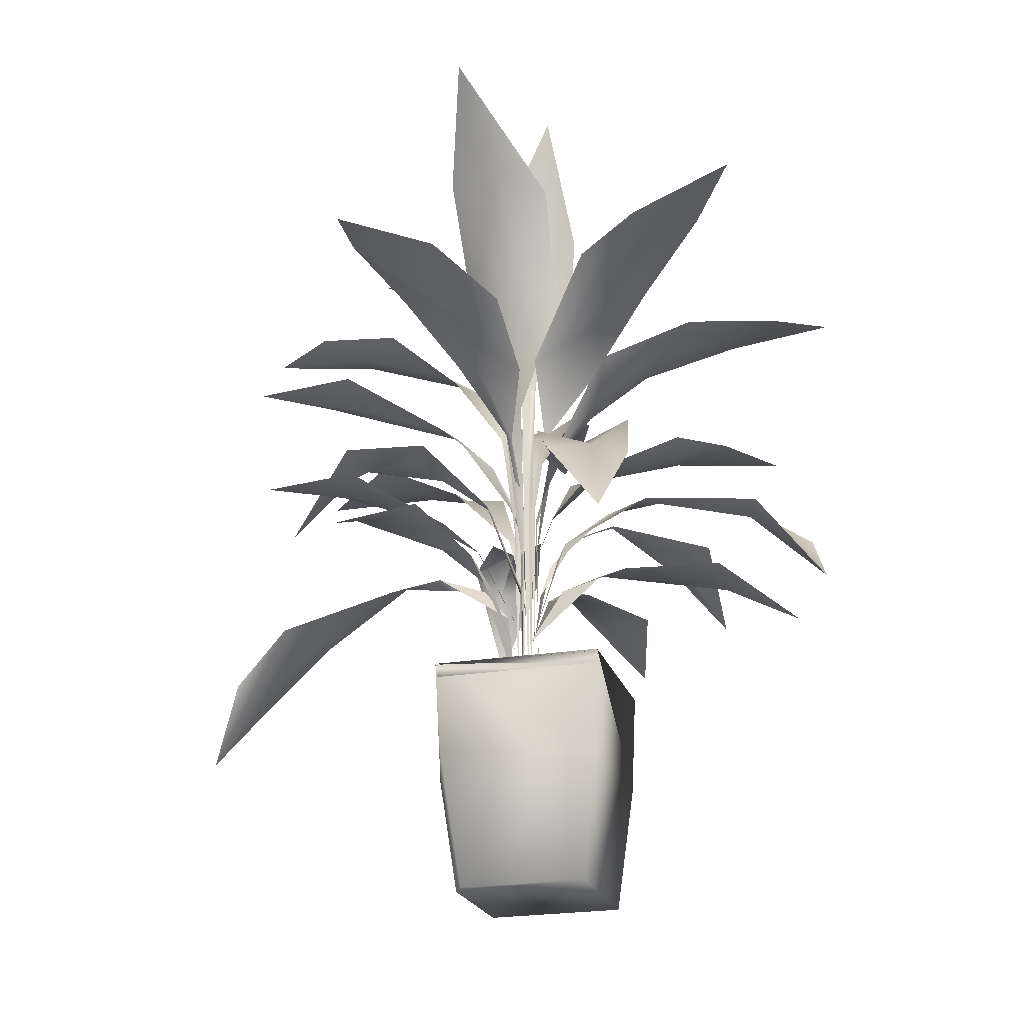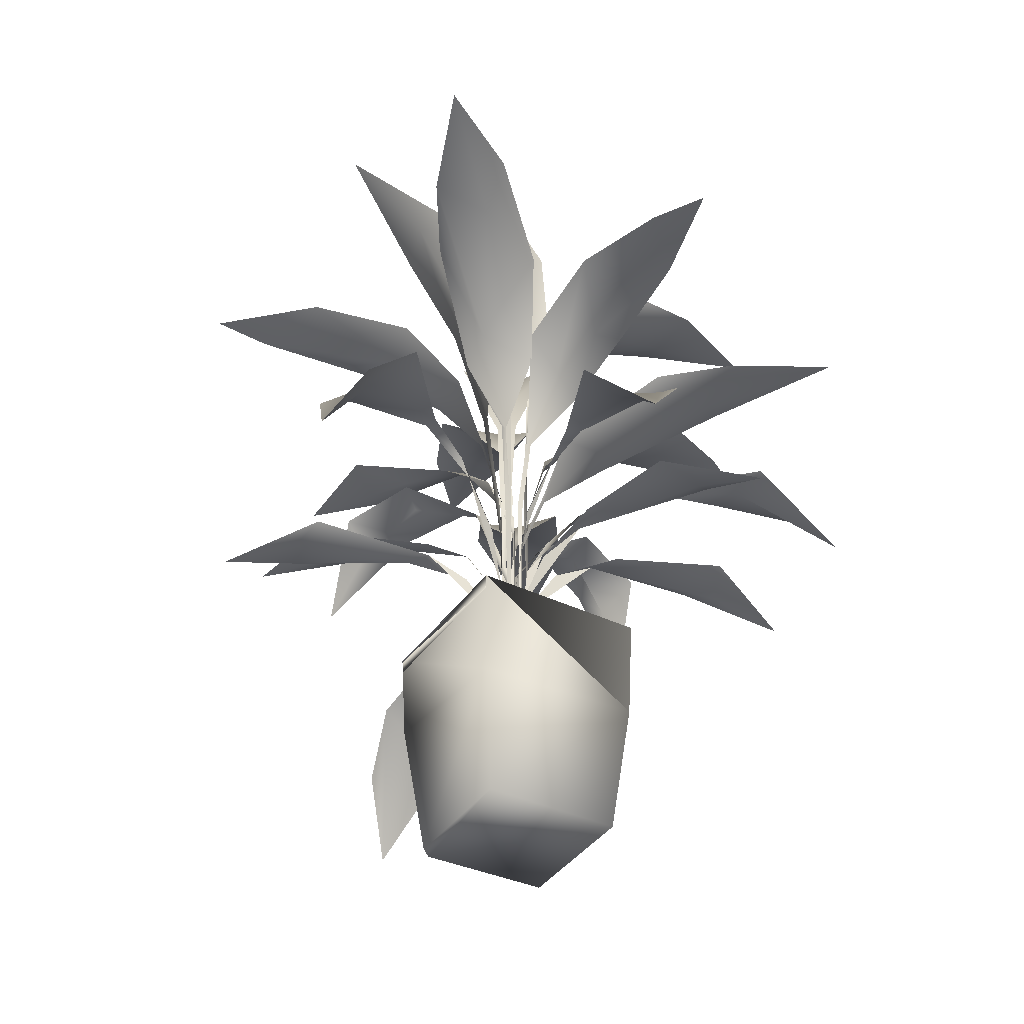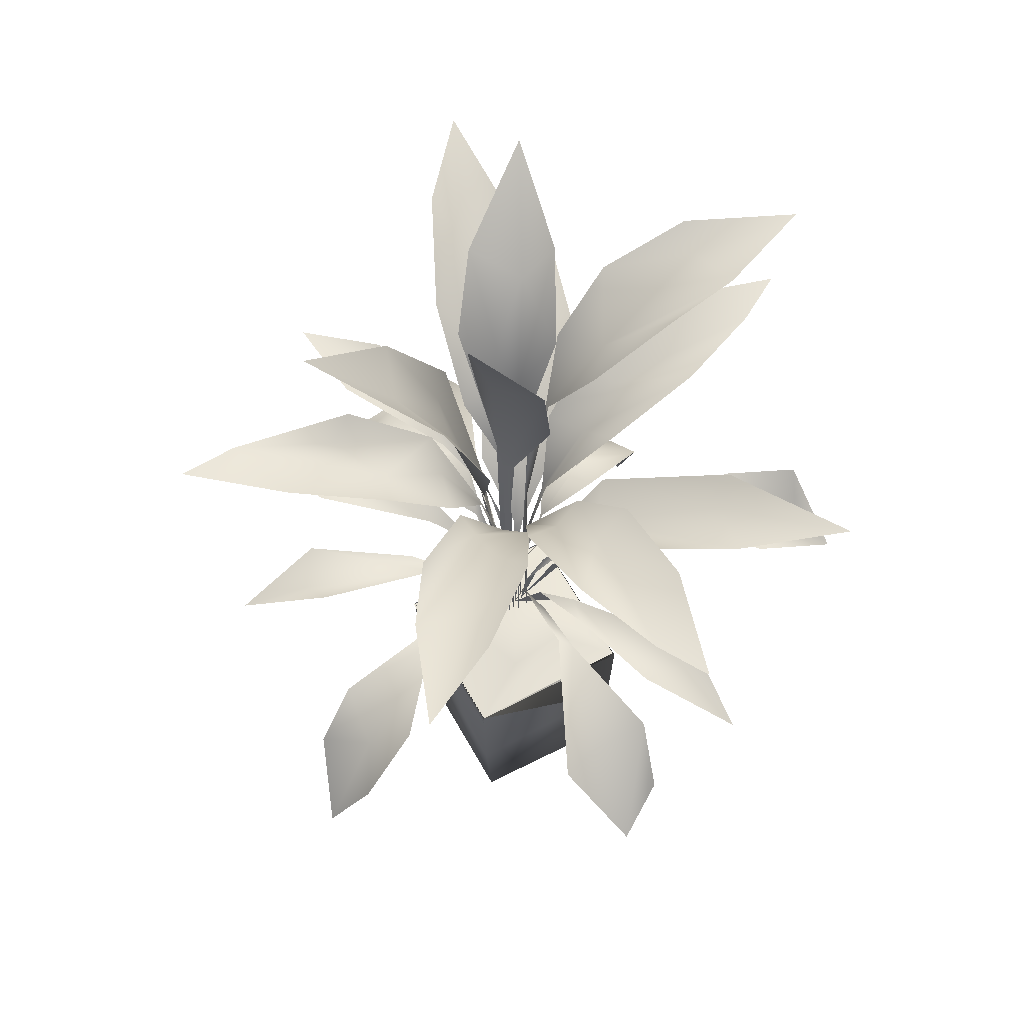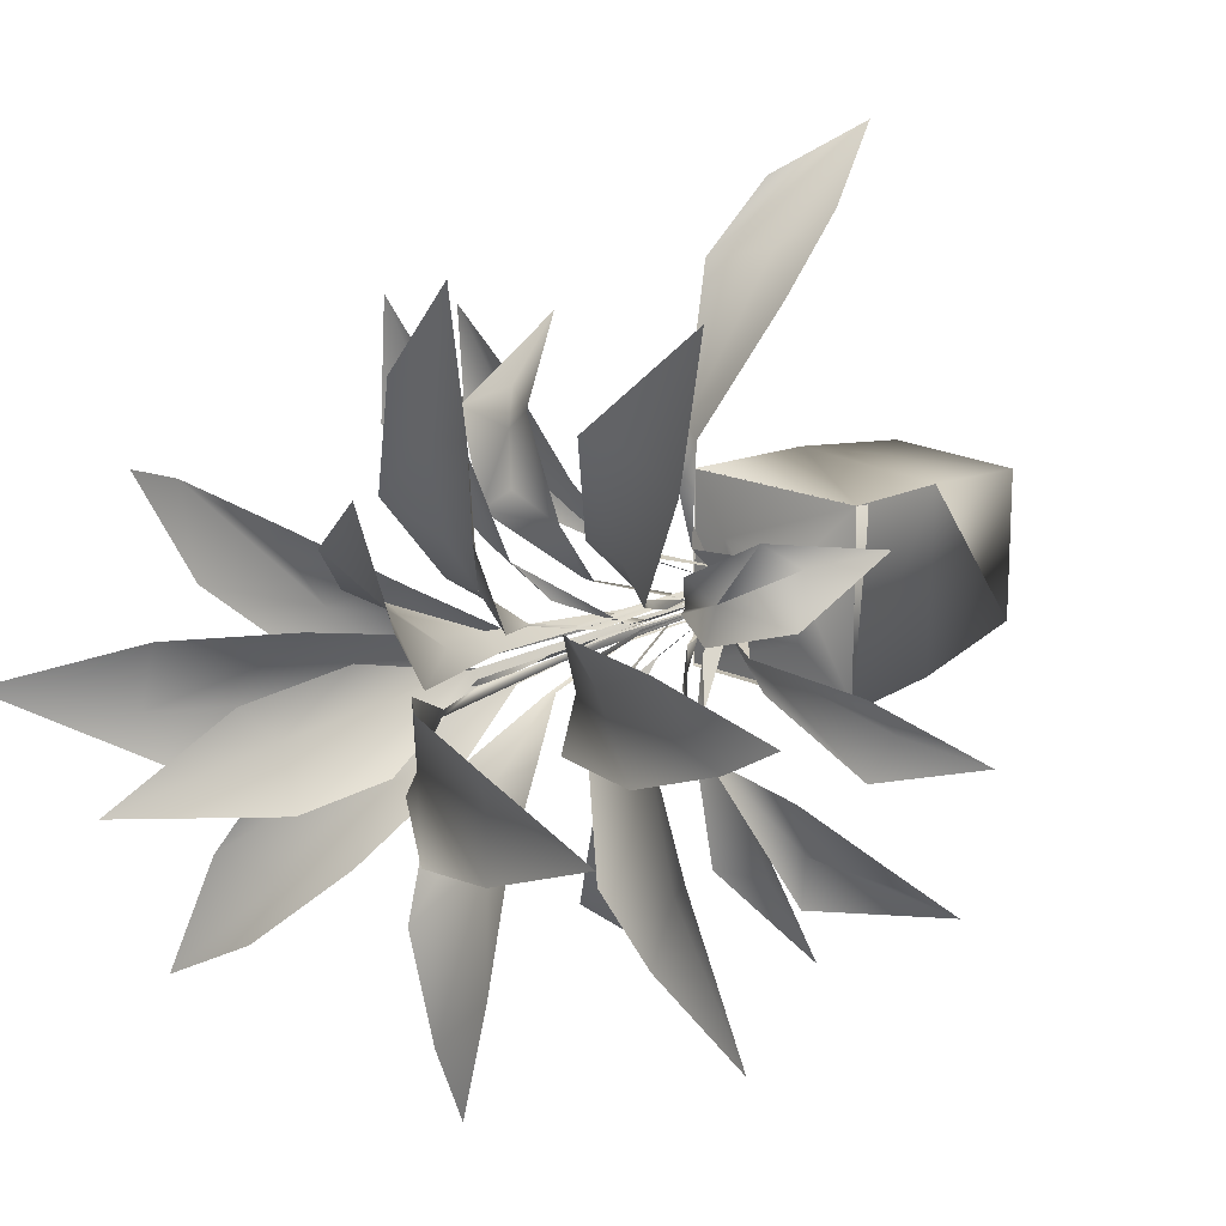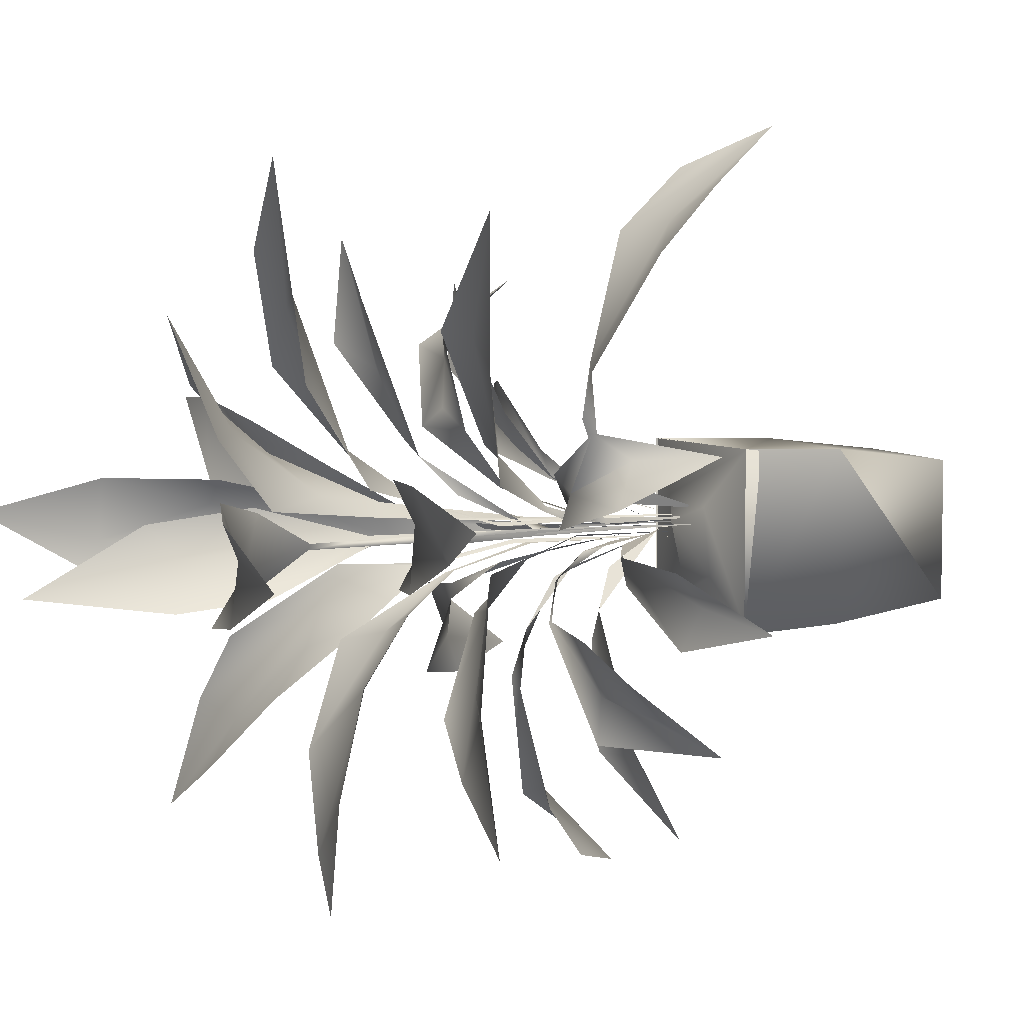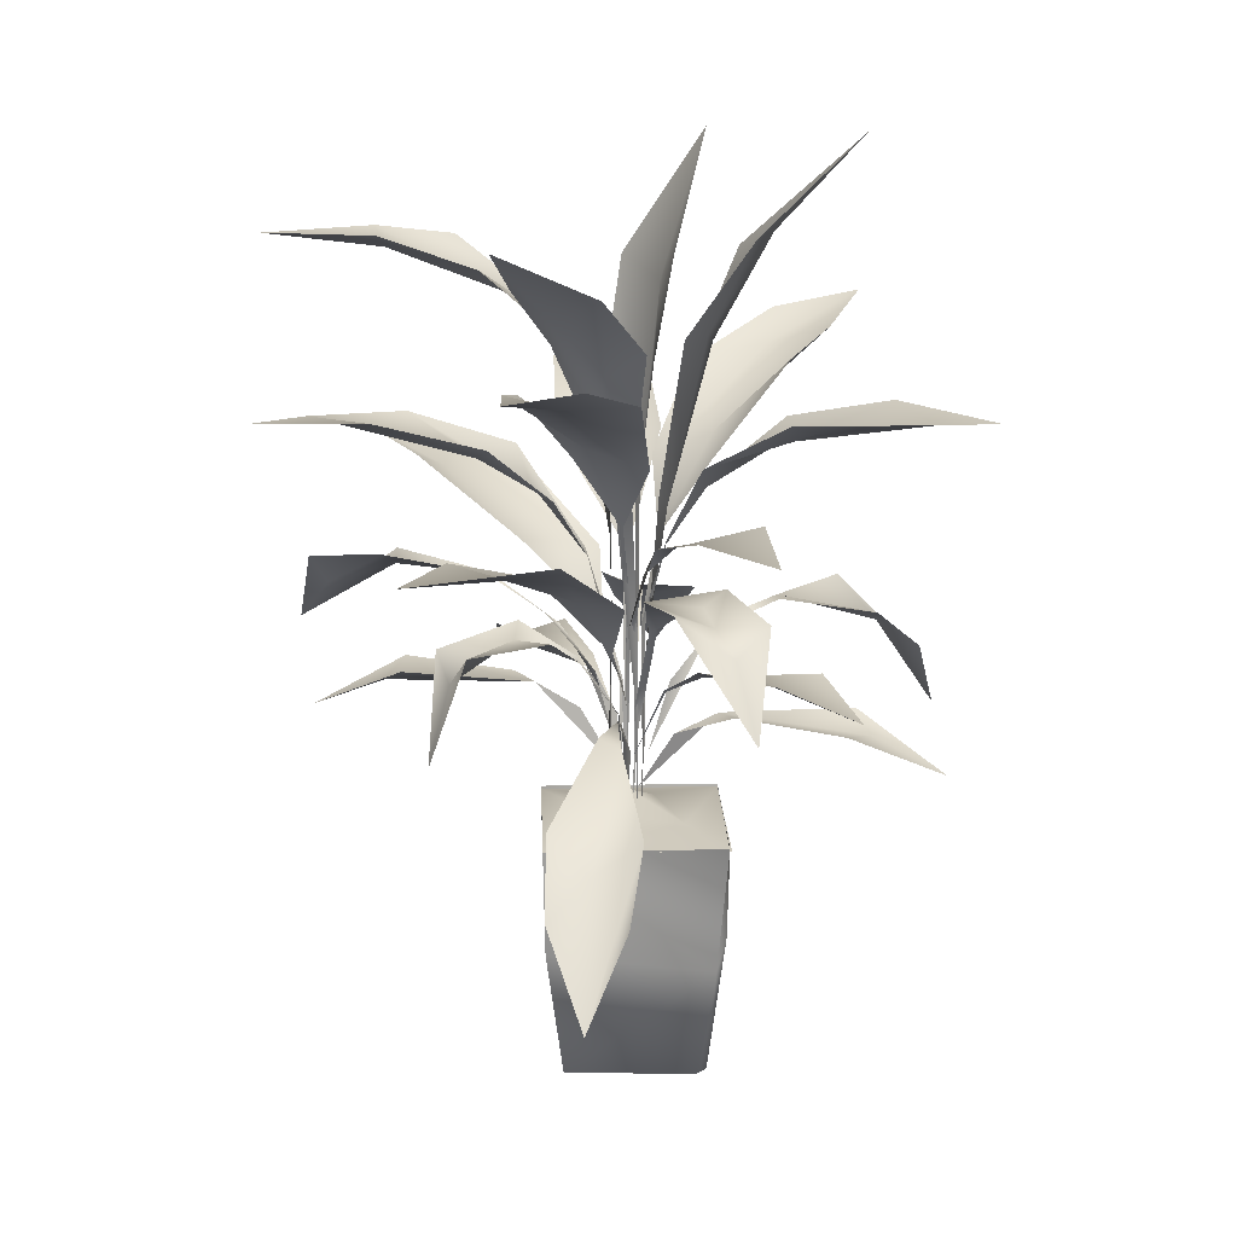
<metadata>
{"format":"obj","ext":"obj","renderer":"f3d","projection":"perspective","resolution":1024,"background":"white","views":[{"elev":-23.1,"azim":105.7,"up":"+Y"},{"elev":-39.2,"azim":149.0,"up":"+Y"},{"elev":58.8,"azim":151.4,"up":"+Y"},{"elev":18.1,"azim":-136.9,"up":"+Z"},{"elev":6.0,"azim":-115.7,"up":"+Z"},{"elev":17.0,"azim":-2.0,"up":"+Y"}]}
</metadata>
<code>
g
v -0.021 0.221 0
v -0.05 0.239 -0.004
v -0.02 0.218 0.001
v -0.034 0.234 0.022
v -0.052 0.234 0.014
v -0.075 0.234 0.045
v -0.091 0.228 0.009
v -0.084 0.217 0.032
v -0.095 0.174 0.033
v -0.039 0.127 0.031
v -0.01 0.136 -0.001
v -0.039 0.127 -0.062
v 0.034 0.131 0.002
v -0.012 0.133 -0.037
v 0.055 0.127 -0.063
v 0.02 0.131 -0.041
v 0.056 0.127 0.03
v 0.006 0.146 -0.009
v -0.039 0.128 -0.064
v -0.039 0.128 0.031
v -0.038 0.12 -0.063
v -0.039 0.12 0.03
v 0.055 0.128 0.03
v 0.055 0.12 0.029
v 0.045 0.001 0.017
v 0.045 0.001 -0.053
v 0.054 0.078 0.027
v 0.053 0.068 -0.062
v 0.055 0.128 -0.064
v -0.037 0.072 -0.062
v -0.029 0.001 -0.054
v 0.049 0.06 0.028
v -0.038 0.071 0.029
v 0.04 0 0.021
v -0.029 0.001 0.02
v 0.02 0.304 0.001
v 0.025 0.296 -0.012
v 0.013 0.205 -0.009
v 0.015 0.227 -0.011
v 0.012 0.123 -0.01
v -0.003 0.311 0.001
v 0.006 0.31 0.008
v -0.011 0.348 0.014
v -0.033 0.381 0.01
v -0.007 0.369 0.032
v 0.012 0.382 0.041
v -0.032 0.399 0.047
v -0.052 0.414 0.046
v -0.01 0.413 0.069
v -0.061 0.441 0.104
v 0.008 0.202 -0.007
v 0.01 0.224 -0.004
v 0.01 0.133 -0.006
v 0.034 0.355 -0.037
v 0.031 0.385 0.02
v 0.047 0.378 -0.015
v 0.043 0.385 0.007
v 0.065 0.433 0.02
v 0.061 0.421 -0.038
v 0.076 0.432 -0.012
v 0.119 0.481 0
v -0.017 0.357 -0.011
v -0.017 0.356 -0.008
v -0.005 0.324 -0.009
v -0.003 0.275 -0.012
v -0.003 0.237 -0.008
v -0.005 0.132 -0.01
v -0.007 0.238 -0.024
v -0.009 0.236 -0.022
v 0.003 0.203 -0.014
v 0.001 0.203 -0.013
v 0.002 0.137 -0.014
v 0.024 0.28 -0.003
v 0.024 0.277 -0.006
v 0.012 0.236 -0.008
v 0.014 0.234 -0.011
v 0.014 0.151 -0.009
v 0.002 0.205 -0.007
v -0.008 0.227 0.001
v -0.003 0.223 0.003
v 0.005 0.189 -0.007
v 0.004 0.124 -0.007
v 0.001 0.187 -0.005
v 0 0.187 -0.008
v 0.002 0.123 -0.007
v 0 0.291 0.007
v 0.002 0.289 0.007
v 0.004 0.245 -0.007
v 0.006 0.247 -0.005
v 0.005 0.16 -0.005
v 0.023 0.279 -0.026
v 0.021 0.277 -0.027
v 0.014 0.233 -0.015
v 0.012 0.235 -0.017
v 0.013 0.148 -0.017
v 0.007 0.274 -0.029
v 0.004 0.271 -0.028
v 0.006 0.23 -0.016
v 0.003 0.228 -0.016
v 0.005 0.144 -0.017
v -0.016 0.274 -0.012
v -0.015 0.27 -0.009
v -0.003 0.229 -0.012
v -0.004 0.227 -0.009
v -0.004 0.143 -0.01
v -0.065 0.252 -0.047
v -0.066 0.251 -0.046
v -0.114 0.249 -0.075
v -0.114 0.251 -0.098
v -0.119 0.261 -0.048
v -0.158 0.257 -0.063
v -0.15 0.237 -0.082
v -0.166 0.214 -0.098
v -0.029 0.229 -0.03
v -0.036 0.234 -0.031
v 0 0.184 -0.017
v -0.011 0.206 -0.02
v 0.002 0.156 -0.014
v -0.052 0.203 -0.033
v -0.042 0.201 -0.02
v -0.019 0.188 -0.017
v 0 0.156 -0.012
v -0.011 0.201 -0.066
v -0.015 0.199 -0.05
v -0.003 0.187 -0.03
v 0.005 0.154 -0.012
v 0.016 0.233 -0.086
v 0.01 0.231 -0.092
v 0.048 0.211 -0.155
v -0.004 0.221 -0.152
v 0.025 0.21 -0.148
v 0.027 0.169 -0.19
v 0.004 0.199 -0.18
v 0.011 0.227 -0.061
v 0.011 0.211 -0.035
v 0.009 0.202 -0.03
v 0.009 0.158 -0.016
v 0.085 0.236 -0.046
v 0.084 0.236 -0.054
v 0.121 0.234 -0.099
v 0.137 0.226 -0.052
v 0.14 0.213 -0.083
v 0.161 0.204 -0.064
v 0.153 0.2 -0.106
v 0.173 0.163 -0.094
v 0.048 0.224 -0.031
v 0.057 0.23 -0.038
v 0.027 0.2 -0.022
v 0.016 0.165 -0.015
v 0.019 0.238 0.011
v 0.015 0.236 0.01
v 0.011 0.261 0.041
v 0.051 0.267 0.041
v 0.039 0.261 0.051
v 0.023 0.268 0.089
v 0.043 0.258 0.076
v 0.069 0.261 0.082
v 0.052 0.247 0.091
v 0.061 0.212 0.116
v 0.008 0.189 -0.007
v 0.01 0.176 -0.01
v 0.008 0.136 -0.008
v -0.012 0.202 0.07
v -0.001 0.197 0.075
v -0.038 0.177 0.13
v -0.018 0.161 0.146
v 0.007 0.176 0.141
v -0.039 0.146 0.164
v -0.001 0.146 0.173
v -0.022 0.104 0.194
v -0.002 0.202 0.046
v 0.001 0.19 0.017
v 0.006 0.17 0.001
v 0.005 0.13 -0.003
v 0.037 0.227 0.048
v 0.041 0.219 0.03
v 0.022 0.207 0.015
v 0.023 0.206 0.014
v 0.006 0.161 -0.006
v 0.057 0.196 0.026
v 0.05 0.194 0.011
v 0.028 0.181 0.005
v 0.01 0.149 -0.004
v 0.017 0.284 0.029
v 0.027 0.287 0.036
v 0.012 0.265 0.009
v 0.004 0.227 -0.009
v 0.006 0.212 -0.011
v 0.005 0.129 -0.011
v 0.011 0.314 -0.009
v 0.009 0.312 -0.013
v 0.017 0.372 0.007
v -0.004 0.372 -0.036
v 0.003 0.417 -0.041
v 0.021 0.408 -0.017
v 0.027 0.424 0
v 0.044 0.48 -0.035
v 0.01 0.211 -0.01
v 0.008 0.12 -0.012
v 0.055 0.12 -0.063
v -0.034 0.389 0.01
v -0.048 0.4 -0.015
v -0.067 0.419 0.019
v -0.035 0.394 -0.029
v -0.079 0.428 -0.036
v -0.112 0.427 -0.002
v -0.118 0.433 -0.031
v -0.115 0.435 0.015
v -0.172 0.433 -0.009
v -0.048 0.275 -0.024
v -0.032 0.27 -0.044
v -0.008 0.265 -0.048
v -0.046 0.299 -0.093
v -0.088 0.299 -0.085
v -0.082 0.306 -0.117
v -0.102 0.308 -0.073
v -0.14 0.314 -0.141
v 0.049 0.31 -0.018
v 0.043 0.309 0.006
v 0.078 0.331 0.007
v 0.084 0.34 -0.014
v 0.04 0.322 0.023
v 0.081 0.348 0.044
v 0.095 0.342 0.034
v 0.134 0.353 0.01
v 0.148 0.35 0.053
v 0.18 0.35 0.051
v 0.002 0.255 0.035
v -0.021 0.258 0.031
v -0.03 0.293 0.093
v -0.042 0.267 0.018
v -0.083 0.292 0.078
v -0.054 0.287 0.091
v -0.103 0.301 0.151
v 0.014 0.324 0.032
v -0.017 0.336 0.036
v -0.008 0.345 0.057
v 0.008 0.365 0.076
v -0.023 0.327 0.017
v -0.049 0.37 0.07
v -0.025 0.37 0.105
v -0.056 0.379 0.112
v -0.019 0.384 0.132
v -0.056 0.388 0.175
v 0.019 0.312 -0.054
v 0.049 0.324 -0.047
v 0.048 0.333 -0.069
v 0.041 0.353 -0.093
v 0.048 0.315 -0.027
v 0.091 0.358 -0.067
v 0.082 0.358 -0.108
v 0.114 0.367 -0.103
v 0.087 0.372 -0.135
v 0.136 0.376 -0.162
v -0.018 0.305 -0.045
v 0.002 0.309 -0.056
v -0.009 0.325 -0.082
v -0.03 0.334 -0.078
v 0.024 0.324 -0.062
v 0.02 0.343 -0.116
v -0.03 0.347 -0.133
v 0.003 0.345 -0.165
v -0.013 0.345 -0.193
v -0.032 0.304 0.014
v -0.043 0.308 -0.007
v -0.069 0.324 0.005
v -0.064 0.333 0.026
v -0.05 0.324 -0.028
v -0.104 0.342 -0.023
v -0.119 0.347 0.028
v -0.152 0.344 -0.004
v -0.18 0.344 0.013
v -0.11 0.207 -0.02
v -0.109 0.204 -0.058
v -0.119 0.198 -0.036
v -0.157 0.182 -0.045
v -0.062 0.204 -0.113
v -0.025 0.204 -0.12
v -0.05 0.196 -0.12
v -0.063 0.178 -0.161
v 0.065 0.227 0.061
v 0.095 0.233 0.069
v 0.071 0.235 0.096
v 0.11 0.222 0.113
v 0.117 0.2 0.023
v 0.109 0.197 0.06
v 0.123 0.191 0.04
v 0.159 0.175 0.055
v 0.035 0.299 0.072
v 0.065 0.31 0.084
v 0.033 0.307 0.105
v 0.068 0.304 0.137
g
f 1 5 3
f 4 3 5
f 5 6 4
f 2 5 1
f 2 7 5
f 8 5 7
f 6 5 8
f 6 8 9
f 8 7 9
f 12 10 11
f 10 13 11
f 11 14 12
f 14 15 12
f 15 14 16
f 13 15 16
f 15 13 17
f 16 18 13
f 18 16 14
f 13 10 17
f 18 11 13
f 14 11 18
f 22 21 19
f 19 20 22
f 22 20 23
f 23 24 22
f 26 28 25
f 27 25 28
f 23 27 28
f 28 29 23
f 30 19 29
f 29 28 30
f 28 26 30
f 31 30 26
f 32 23 20
f 20 33 32
f 23 32 27
f 25 27 32
f 32 34 25
f 35 34 32
f 32 33 35
f 33 20 19
f 19 30 33
f 35 33 31
f 30 31 33
f 36 39 38
f 37 39 36
f 39 40 38
f 41 43 42
f 43 41 44
f 43 45 42
f 45 46 42
f 44 47 43
f 43 47 45
f 47 44 48
f 46 45 49
f 49 45 47
f 49 47 50
f 50 47 48
f 41 52 51
f 52 41 42
f 52 53 51
f 37 36 55
f 54 37 56
f 55 57 37
f 57 56 37
f 57 55 58
f 56 59 54
f 59 56 60
f 60 56 57
f 57 58 60
f 60 58 61
f 60 61 59
f 63 64 62
f 65 62 64
f 64 66 65
f 67 65 66
f 70 68 69
f 69 71 70
f 72 70 71
f 75 73 74
f 74 76 75
f 77 75 76
f 78 79 80
f 80 81 78
f 82 78 81
f 83 1 3
f 83 84 1
f 84 83 85
f 88 86 87
f 87 89 88
f 90 88 89
f 93 91 92
f 92 94 93
f 95 93 94
f 98 96 97
f 97 99 98
f 100 98 99
f 103 101 102
f 102 104 103
f 105 103 104
f 107 106 108
f 108 106 109
f 108 110 107
f 110 108 112
f 111 110 112
f 109 113 108
f 108 113 112
f 111 112 113
f 114 106 115
f 115 106 107
f 115 117 114
f 114 117 116
f 117 118 116
f 121 119 120
f 120 122 121
f 125 123 124
f 124 126 125
f 128 127 129
f 128 131 130
f 129 131 128
f 131 132 130
f 132 133 130
f 129 132 131
f 128 134 127
f 135 127 134
f 136 135 134
f 136 137 135
f 139 138 141
f 140 139 142
f 142 139 141
f 140 142 144
f 143 142 141
f 142 143 145
f 142 145 144
f 138 147 146
f 147 138 139
f 147 148 146
f 149 146 148
f 150 151 152
f 152 153 150
f 153 152 154
f 156 152 155
f 152 156 154
f 153 154 156
f 156 157 153
f 157 156 158
f 155 158 156
f 155 159 158
f 158 159 157
f 150 160 151
f 150 161 160
f 162 160 161
f 164 163 165
f 166 167 164
f 165 166 164
f 168 166 165
f 169 167 170
f 166 170 167
f 166 168 170
f 164 171 163
f 172 163 171
f 173 172 171
f 172 173 174
f 177 175 176
f 176 178 177
f 179 177 178
f 182 180 181
f 181 183 182
f 186 184 185
f 187 184 186
f 186 188 187
f 189 187 188
f 190 193 191
f 193 190 194
f 192 195 190
f 190 195 194
f 196 195 192
f 194 195 197
f 196 197 195
f 198 190 191
f 191 199 198
f 29 19 21
f 21 200 29
f 23 29 200
f 200 24 23
f 201 63 202
f 203 201 202
f 204 202 63
f 204 63 62
f 202 204 205
f 203 202 206
f 205 207 202
f 202 207 206
f 206 208 203
f 206 209 208
f 207 209 206
f 210 69 211
f 212 211 69
f 212 69 68
f 211 212 213
f 213 215 211
f 211 215 214
f 210 211 214
f 214 216 210
f 215 217 214
f 216 214 217
f 218 74 219
f 220 218 219
f 220 221 218
f 73 219 74
f 222 219 73
f 222 220 219
f 223 224 222
f 222 224 220
f 221 220 225
f 226 220 224
f 225 220 226
f 224 223 226
f 225 226 227
f 228 80 229
f 79 229 80
f 229 230 228
f 231 229 79
f 229 231 232
f 229 232 233
f 230 229 233
f 232 234 233
f 230 233 234
f 235 87 236
f 237 235 236
f 237 238 235
f 239 236 87
f 239 87 86
f 236 239 240
f 241 237 236
f 240 242 236
f 236 242 241
f 238 237 241
f 241 243 238
f 242 244 241
f 243 241 244
f 245 92 246
f 247 245 246
f 247 248 245
f 249 246 92
f 249 92 91
f 246 249 250
f 251 247 246
f 250 252 246
f 246 252 251
f 248 247 251
f 251 253 248
f 252 254 251
f 253 251 254
f 255 97 256
f 255 256 257
f 257 258 255
f 96 256 97
f 259 256 96
f 259 260 256
f 256 260 257
f 258 257 261
f 262 257 260
f 261 257 262
f 261 262 263
f 264 102 265
f 264 265 266
f 266 267 264
f 101 265 102
f 268 265 101
f 268 269 265
f 265 269 266
f 267 266 270
f 271 266 269
f 270 266 271
f 270 271 272
f 120 119 274
f 120 275 273
f 275 120 274
f 276 273 275
f 275 274 276
f 124 123 278
f 124 279 277
f 279 124 278
f 278 280 279
f 279 280 277
f 176 175 281
f 176 281 282
f 175 283 281
f 281 284 282
f 284 281 283
f 181 180 286
f 181 287 285
f 287 181 286
f 288 285 287
f 287 286 288
f 185 184 289
f 289 290 185
f 184 291 289
f 291 292 289
f 290 289 292
f 26 25 34
f 35 31 34
f 31 26 34

</code>
